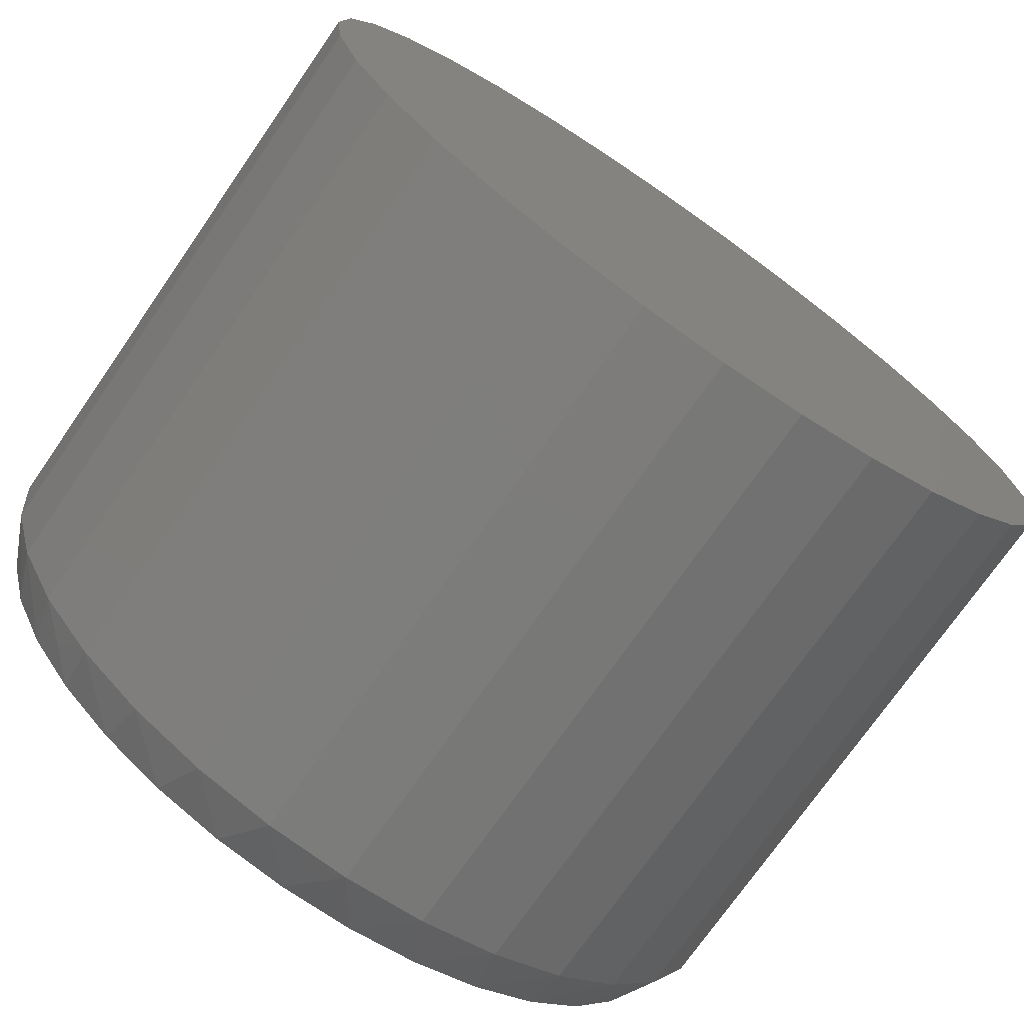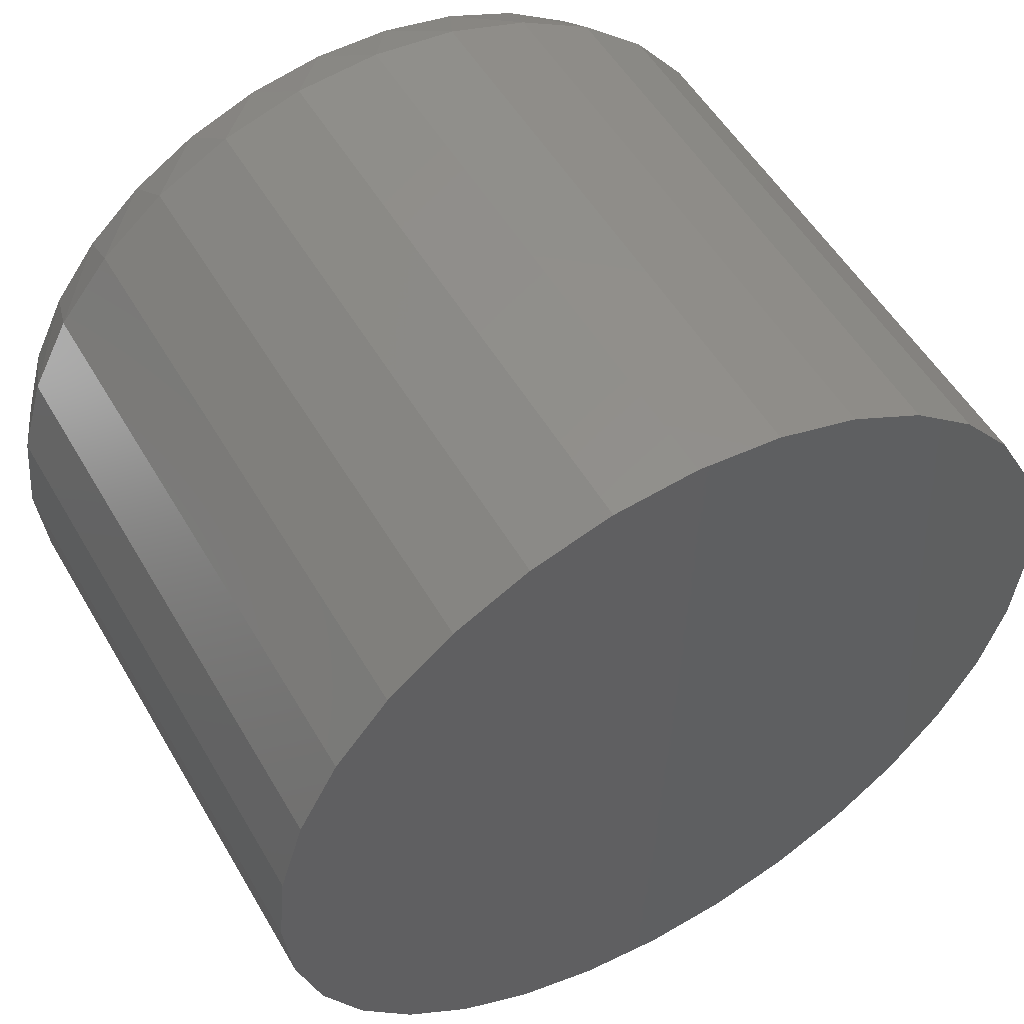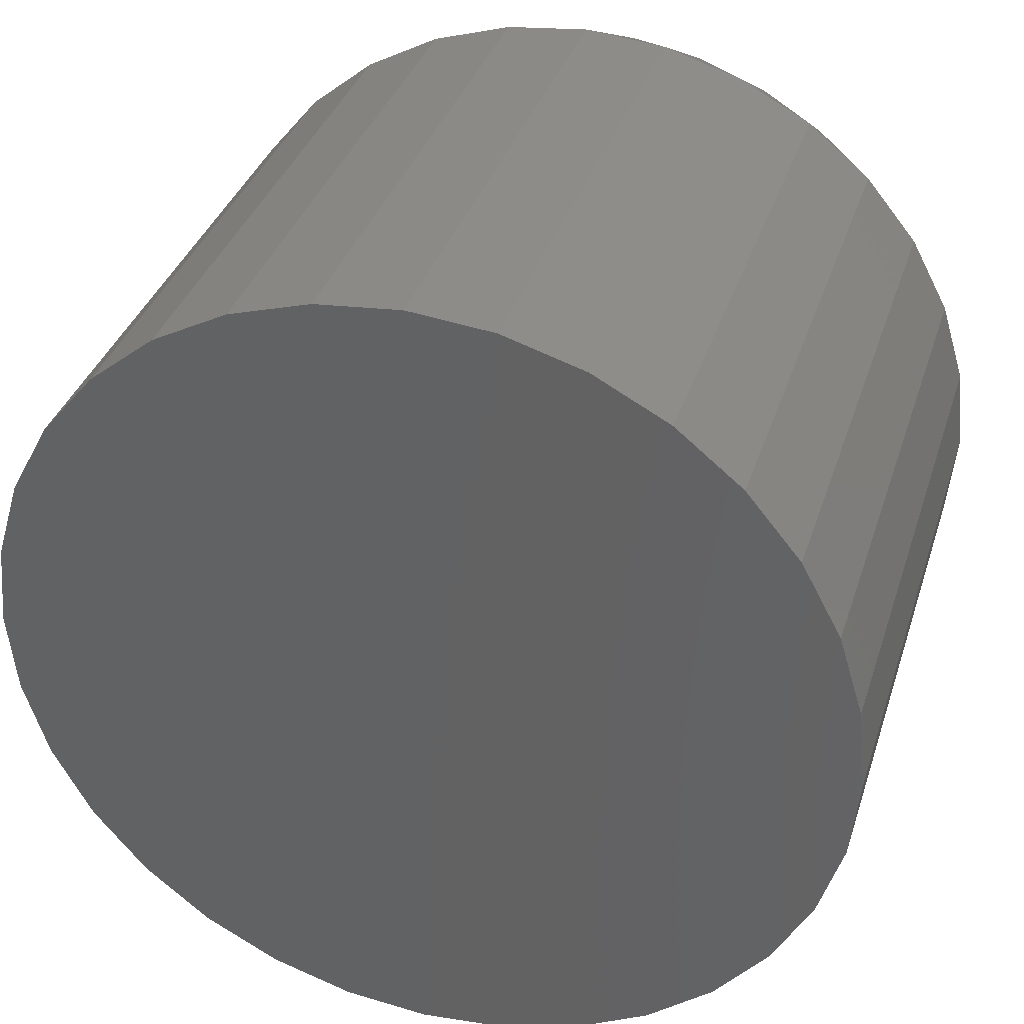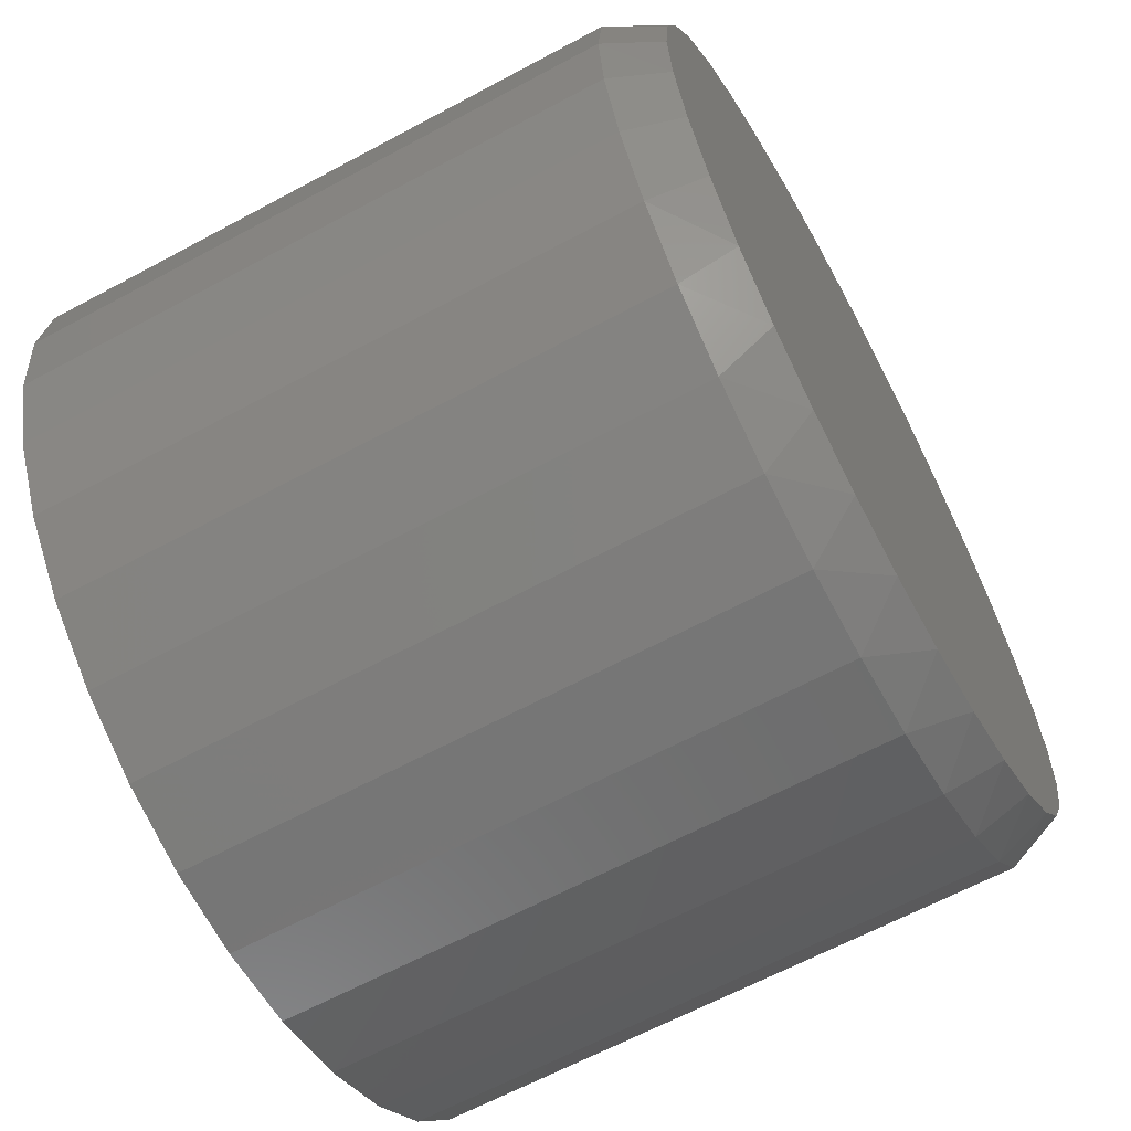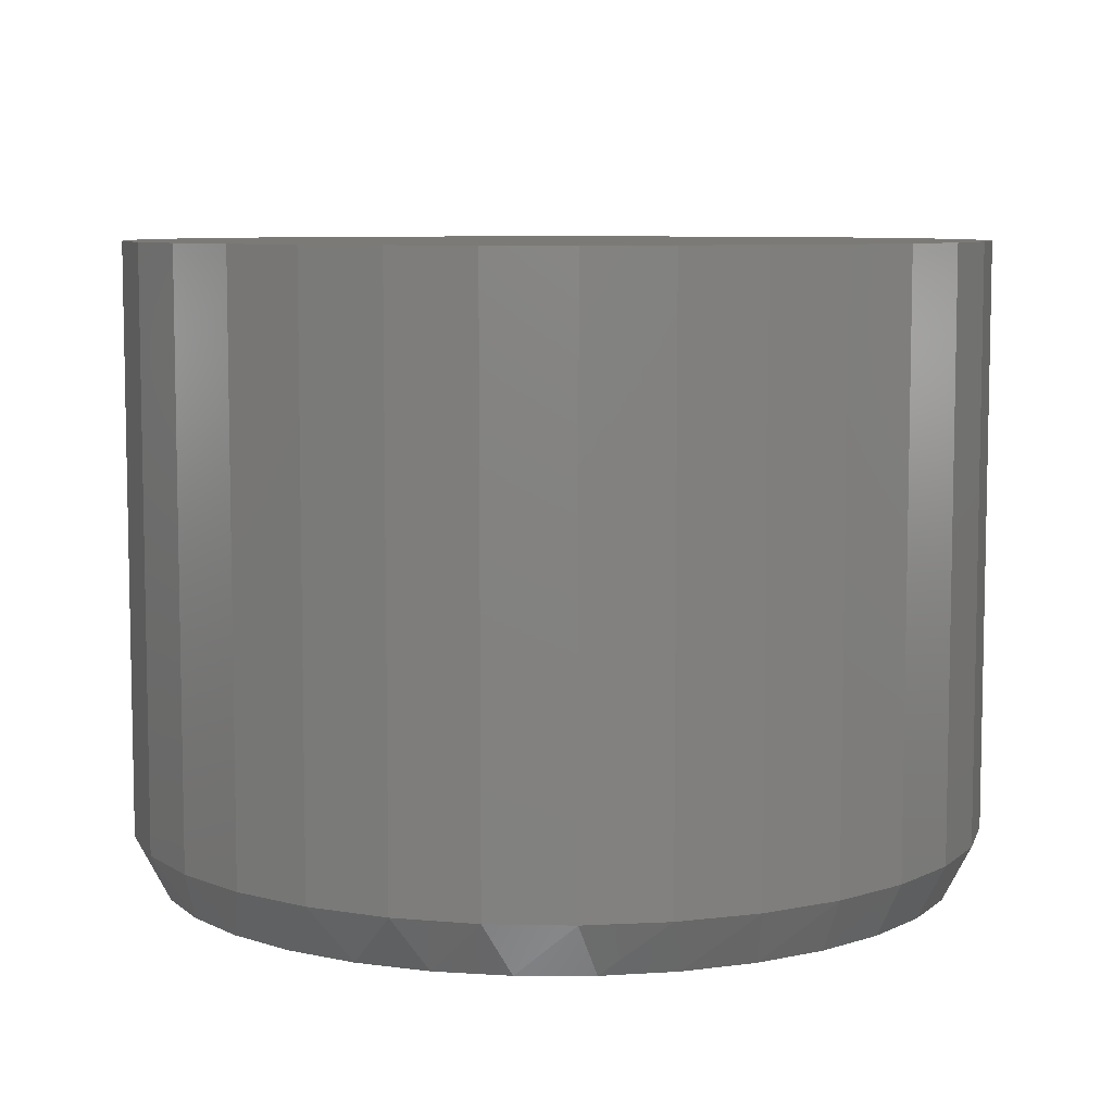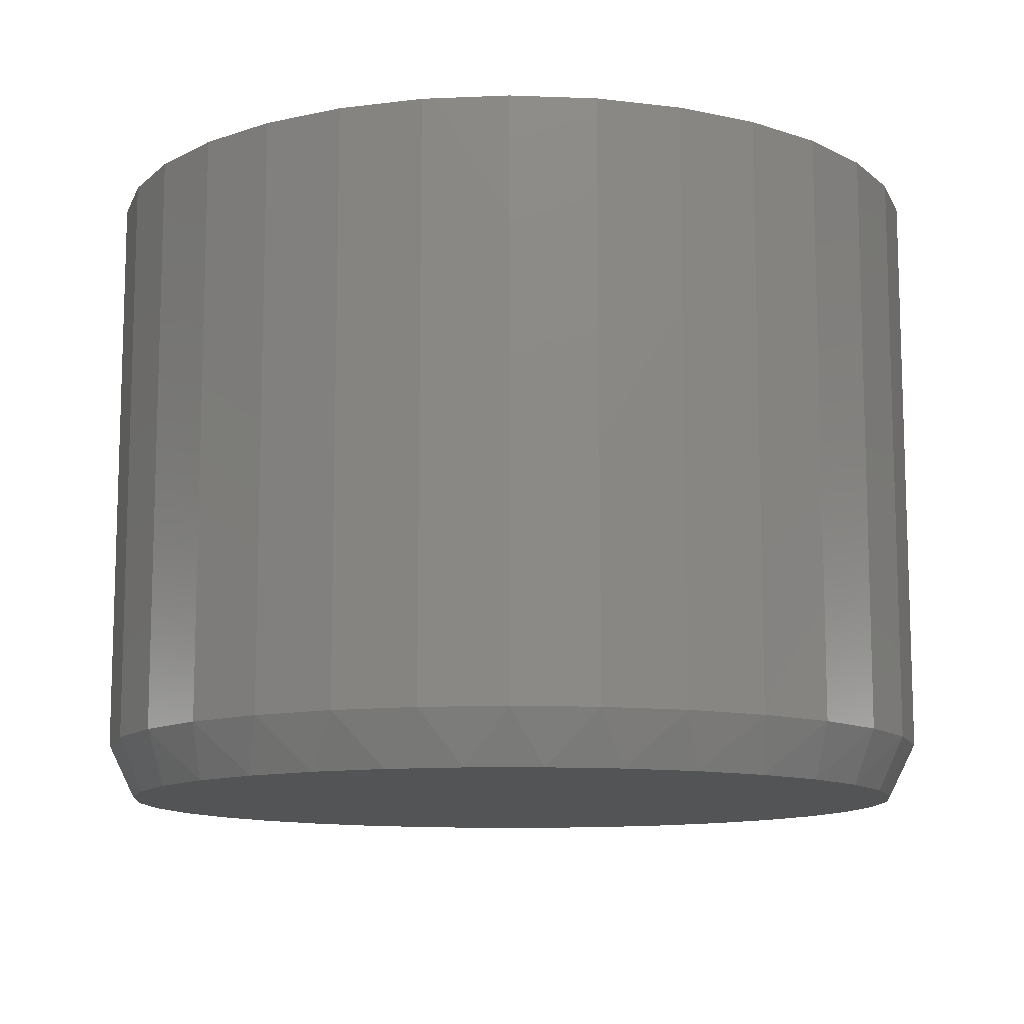
<metadata>
{"format":"stl","ext":"stl","renderer":"f3d","projection":"perspective","resolution":1024,"background":"white","views":[{"elev":-73.3,"azim":-34.7,"up":"+Y"},{"elev":53.2,"azim":-29.7,"up":"+Y"},{"elev":35.6,"azim":16.8,"up":"+Y"},{"elev":-64.2,"azim":118.5,"up":"+Y"},{"elev":7.5,"azim":42.5,"up":"+Z"},{"elev":-11.4,"azim":-168.4,"up":"+Z"}]}
</metadata>
<code>
# stl→obj: 98 verts, 192 faces
v 0.2281 0.414 0
v 0.2496 0.418 0
v 0.2715 0.418 0
v 0.293 0.414 0
v 0.2077 0.4061 0
v 0.3133 0.4061 0
v 0.1891 0.3946 0
v 0.3319 0.3946 0
v 0.3133 0.1939 0
v 0.2077 0.1939 0
v 0.3319 0.2054 0
v 0.2281 0.186 0
v 0.293 0.186 0
v 0.2496 0.182 0
v 0.2715 0.182 0
v 0.1891 0.2054 0
v 0.173 0.2202 0
v 0.3481 0.2202 0
v 0.1598 0.2376 0
v 0.3613 0.2376 0
v 0.15 0.2572 0
v 0.371 0.2572 0
v 0.144 0.2782 0
v 0.377 0.2782 0
v 0.142 0.3 0
v 0.379 0.3 0
v 0.144 0.3218 0
v 0.377 0.3218 0
v 0.15 0.3428 0
v 0.371 0.3428 0
v 0.1598 0.3624 0
v 0.3613 0.3624 0
v 0.173 0.3798 0
v 0.3481 0.3798 0
v 0.3868 0.3 0.01562
v 0.3868 0.3 0.1875
v 0.3844 0.2754 0.01562
v 0.3844 0.2754 0.1875
v 0.3772 0.2517 0.01562
v 0.3772 0.2517 0.1875
v 0.3656 0.2298 0.01562
v 0.3656 0.2298 0.1875
v 0.3498 0.2107 0.01562
v 0.3498 0.2107 0.1875
v 0.3307 0.195 0.01562
v 0.3307 0.195 0.1875
v 0.3089 0.1833 0.01562
v 0.3089 0.1833 0.1875
v 0.2852 0.1761 0.01562
v 0.2852 0.1761 0.1875
v 0.2605 0.1737 0.01562
v 0.2605 0.1737 0.1875
v 0.2359 0.1761 0.01562
v 0.2359 0.1761 0.1875
v 0.2122 0.1833 0.01562
v 0.2122 0.1833 0.1875
v 0.1903 0.195 0.01562
v 0.1903 0.195 0.1875
v 0.1712 0.2107 0.01562
v 0.1712 0.2107 0.1875
v 0.1555 0.2298 0.01562
v 0.1555 0.2298 0.1875
v 0.1438 0.2517 0.01562
v 0.1438 0.2517 0.1875
v 0.1366 0.2754 0.01562
v 0.1366 0.2754 0.1875
v 0.1342 0.3 0.01562
v 0.1342 0.3 0.1875
v 0.1366 0.3246 0.01562
v 0.1366 0.3246 0.1875
v 0.1438 0.3483 0.01562
v 0.1438 0.3483 0.1875
v 0.1555 0.3702 0.01562
v 0.1555 0.3702 0.1875
v 0.1712 0.3893 0.01562
v 0.1712 0.3893 0.1875
v 0.1903 0.405 0.01562
v 0.1903 0.405 0.1875
v 0.2122 0.4167 0.01562
v 0.2122 0.4167 0.1875
v 0.2359 0.4239 0.01562
v 0.2359 0.4239 0.1875
v 0.2605 0.4263 0.01562
v 0.2605 0.4263 0.1875
v 0.2852 0.4239 0.01562
v 0.2852 0.4239 0.1875
v 0.3089 0.4167 0.01562
v 0.3089 0.4167 0.1875
v 0.3307 0.405 0.01562
v 0.3307 0.405 0.1875
v 0.3498 0.3893 0.01562
v 0.3498 0.3893 0.1875
v 0.3656 0.3702 0.01562
v 0.3656 0.3702 0.1875
v 0.3772 0.3483 0.01562
v 0.3772 0.3483 0.1875
v 0.3844 0.3246 0.01562
v 0.3844 0.3246 0.1875
f 1 2 3
f 4 1 3
f 5 1 4
f 6 5 4
f 7 5 6
f 8 7 6
f 9 10 11
f 12 10 9
f 13 12 9
f 14 12 13
f 15 14 13
f 10 16 11
f 11 16 17
f 11 17 18
f 18 17 19
f 18 19 20
f 20 19 21
f 20 21 22
f 22 21 23
f 22 23 24
f 24 23 25
f 24 25 26
f 26 25 27
f 26 27 28
f 28 27 29
f 28 29 30
f 30 29 31
f 30 31 32
f 32 31 33
f 32 33 34
f 34 33 7
f 34 7 8
f 35 36 37
f 37 36 38
f 37 38 39
f 39 38 40
f 39 40 41
f 41 40 42
f 41 42 43
f 43 42 44
f 43 44 45
f 45 44 46
f 45 46 47
f 47 46 48
f 47 48 49
f 49 48 50
f 49 50 51
f 51 50 52
f 51 52 53
f 53 52 54
f 53 54 55
f 55 54 56
f 55 56 57
f 57 56 58
f 57 58 59
f 59 58 60
f 59 60 61
f 61 60 62
f 61 62 63
f 63 62 64
f 63 64 65
f 65 64 66
f 65 66 67
f 67 66 68
f 67 68 69
f 69 68 70
f 69 70 71
f 71 70 72
f 71 72 73
f 73 72 74
f 73 74 75
f 75 74 76
f 75 76 77
f 77 76 78
f 77 78 79
f 79 78 80
f 79 80 81
f 81 80 82
f 81 82 83
f 83 82 84
f 83 84 85
f 85 84 86
f 85 86 87
f 87 86 88
f 87 88 89
f 89 88 90
f 89 90 91
f 91 90 92
f 91 92 93
f 93 92 94
f 93 94 95
f 95 94 96
f 95 96 97
f 97 96 98
f 97 98 35
f 35 98 36
f 30 95 97
f 32 93 95
f 32 95 30
f 34 91 93
f 34 93 32
f 8 89 91
f 8 91 34
f 6 87 89
f 6 89 8
f 4 85 87
f 4 87 6
f 3 83 85
f 3 85 4
f 81 2 1
f 81 83 2
f 2 83 3
f 79 1 5
f 79 81 1
f 77 5 7
f 77 79 5
f 75 7 33
f 75 77 7
f 73 33 31
f 73 75 33
f 31 29 71
f 71 73 31
f 69 71 29
f 35 26 97
f 97 26 28
f 97 28 30
f 25 67 27
f 27 67 69
f 27 69 29
f 21 63 65
f 19 61 63
f 19 63 21
f 17 59 61
f 17 61 19
f 16 57 59
f 16 59 17
f 10 55 57
f 10 57 16
f 12 53 55
f 12 55 10
f 14 51 53
f 14 53 12
f 49 15 13
f 49 51 15
f 15 51 14
f 47 13 9
f 47 49 13
f 45 9 11
f 45 47 9
f 43 11 18
f 43 45 11
f 41 18 20
f 41 43 18
f 20 22 39
f 39 41 20
f 37 39 22
f 67 25 65
f 65 25 23
f 65 23 21
f 26 35 24
f 24 35 37
f 24 37 22
f 82 86 84
f 86 82 80
f 86 80 88
f 88 80 78
f 88 78 90
f 46 56 48
f 48 56 54
f 48 54 50
f 50 54 52
f 90 78 92
f 92 78 76
f 92 76 94
f 94 76 74
f 94 74 96
f 96 74 72
f 96 72 98
f 98 72 70
f 98 70 36
f 36 70 68
f 36 68 38
f 38 68 66
f 38 66 40
f 40 66 64
f 40 64 42
f 42 64 62
f 42 62 44
f 44 62 60
f 44 60 46
f 46 60 58
f 46 58 56

</code>
